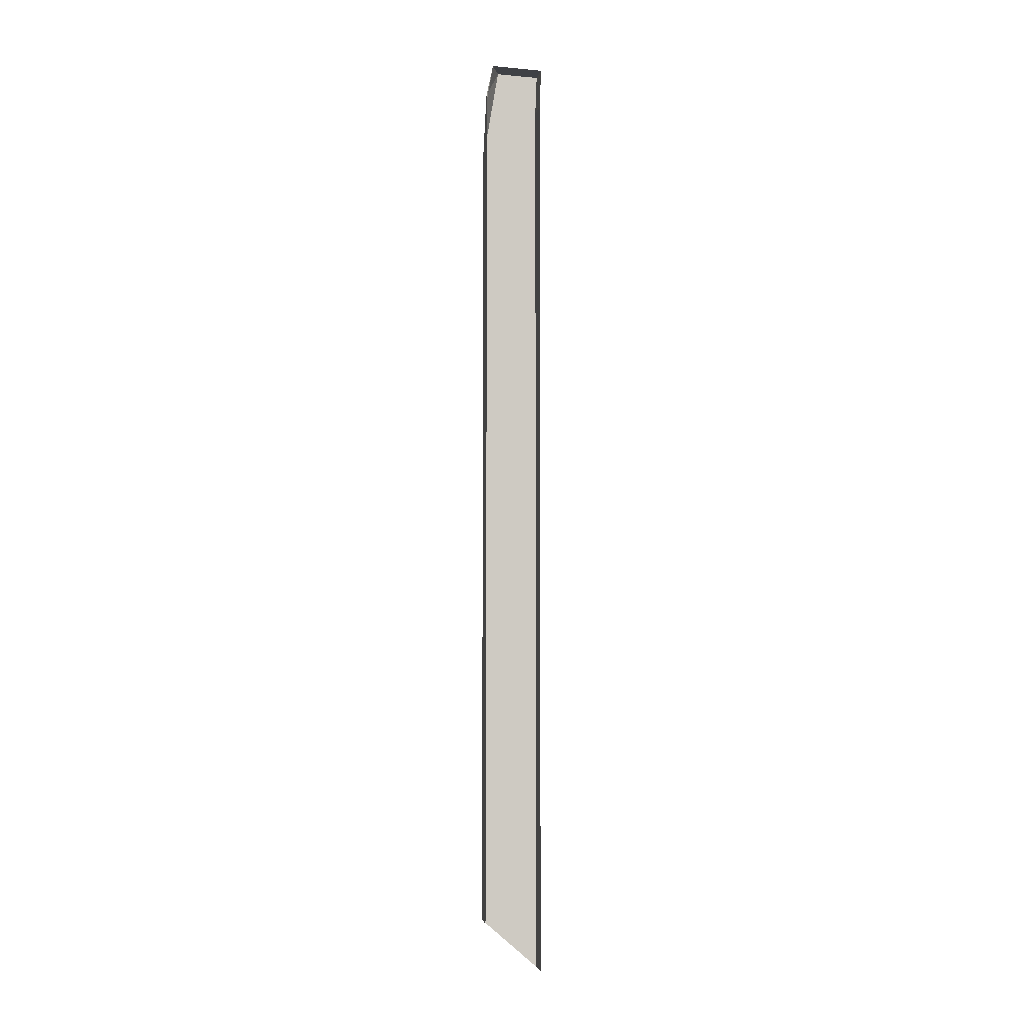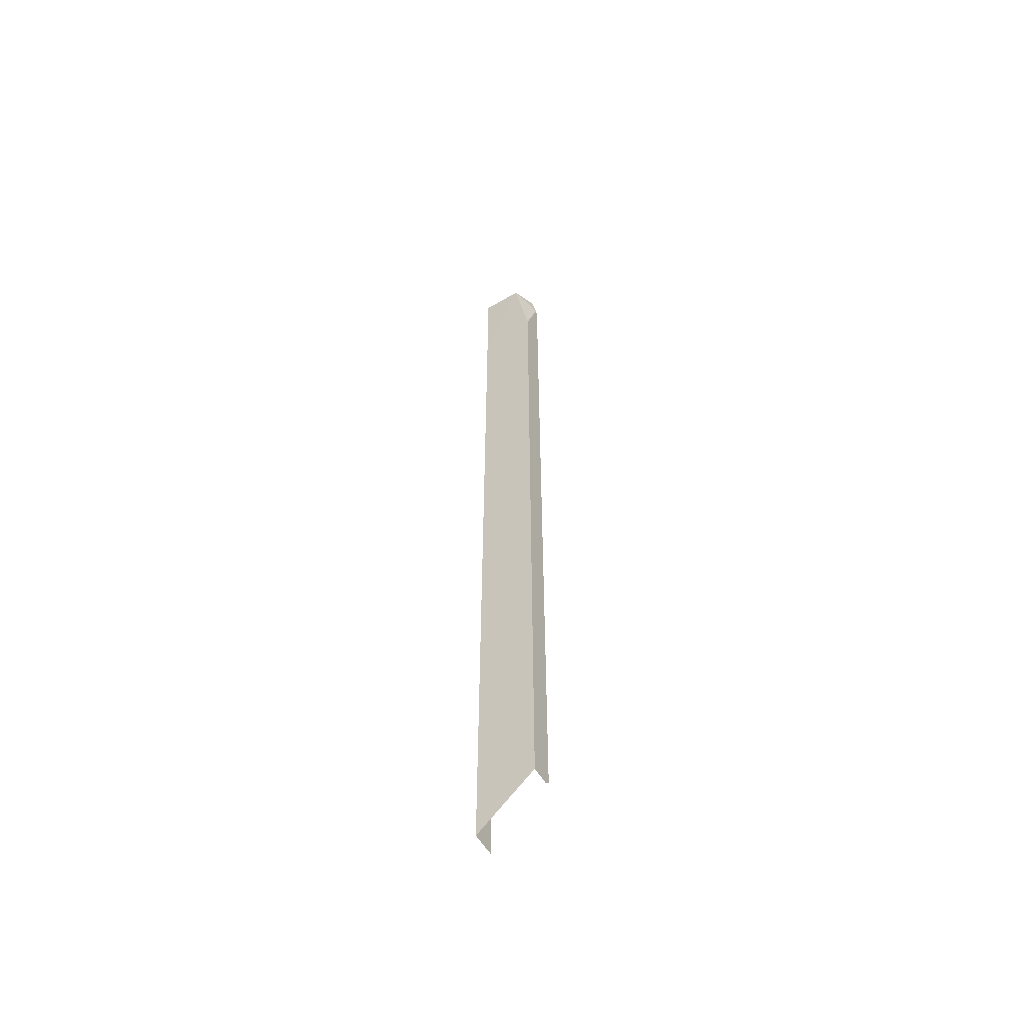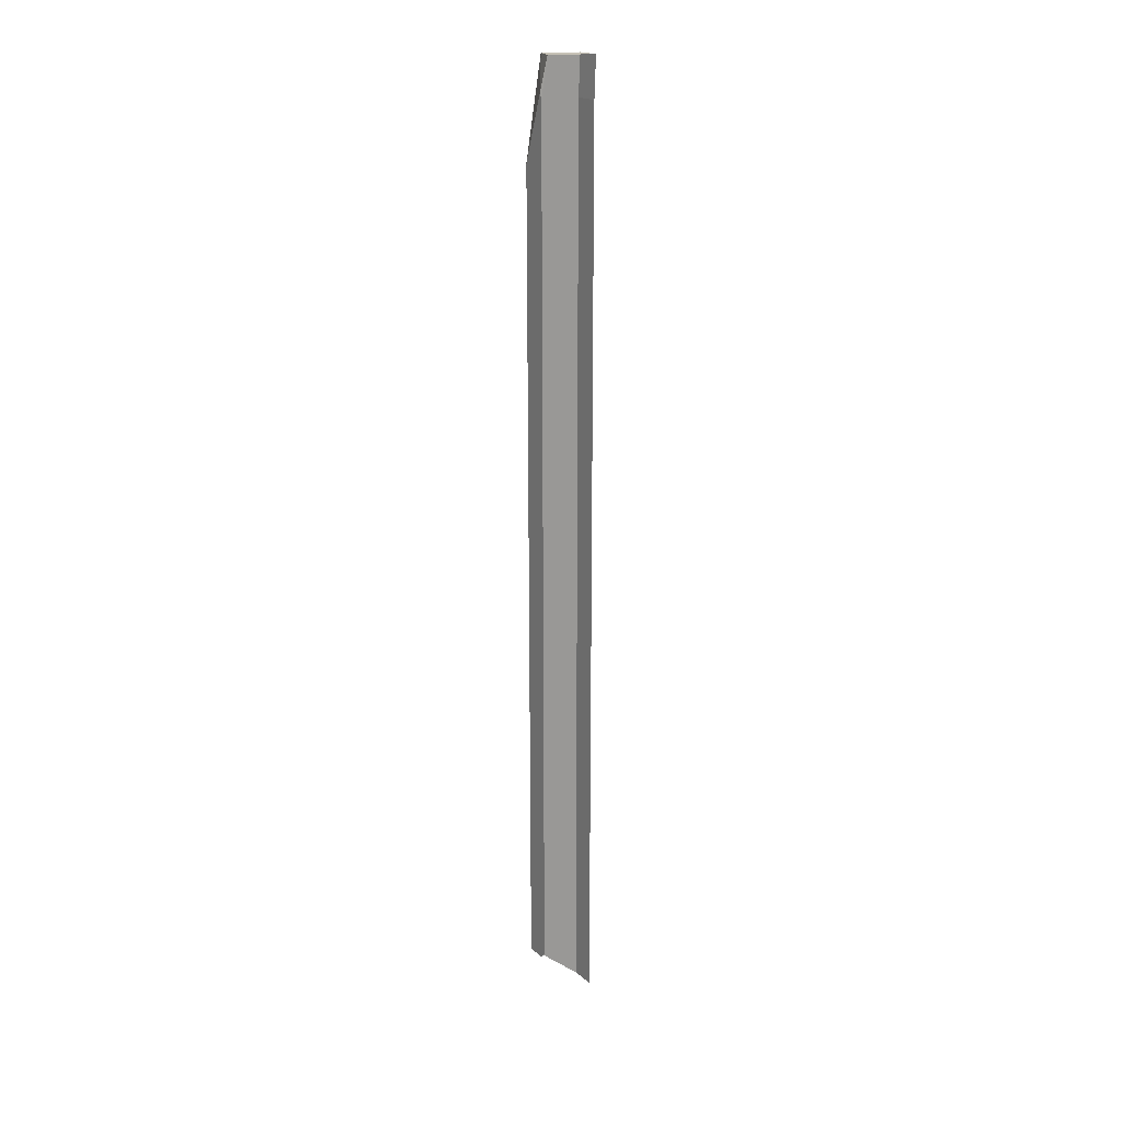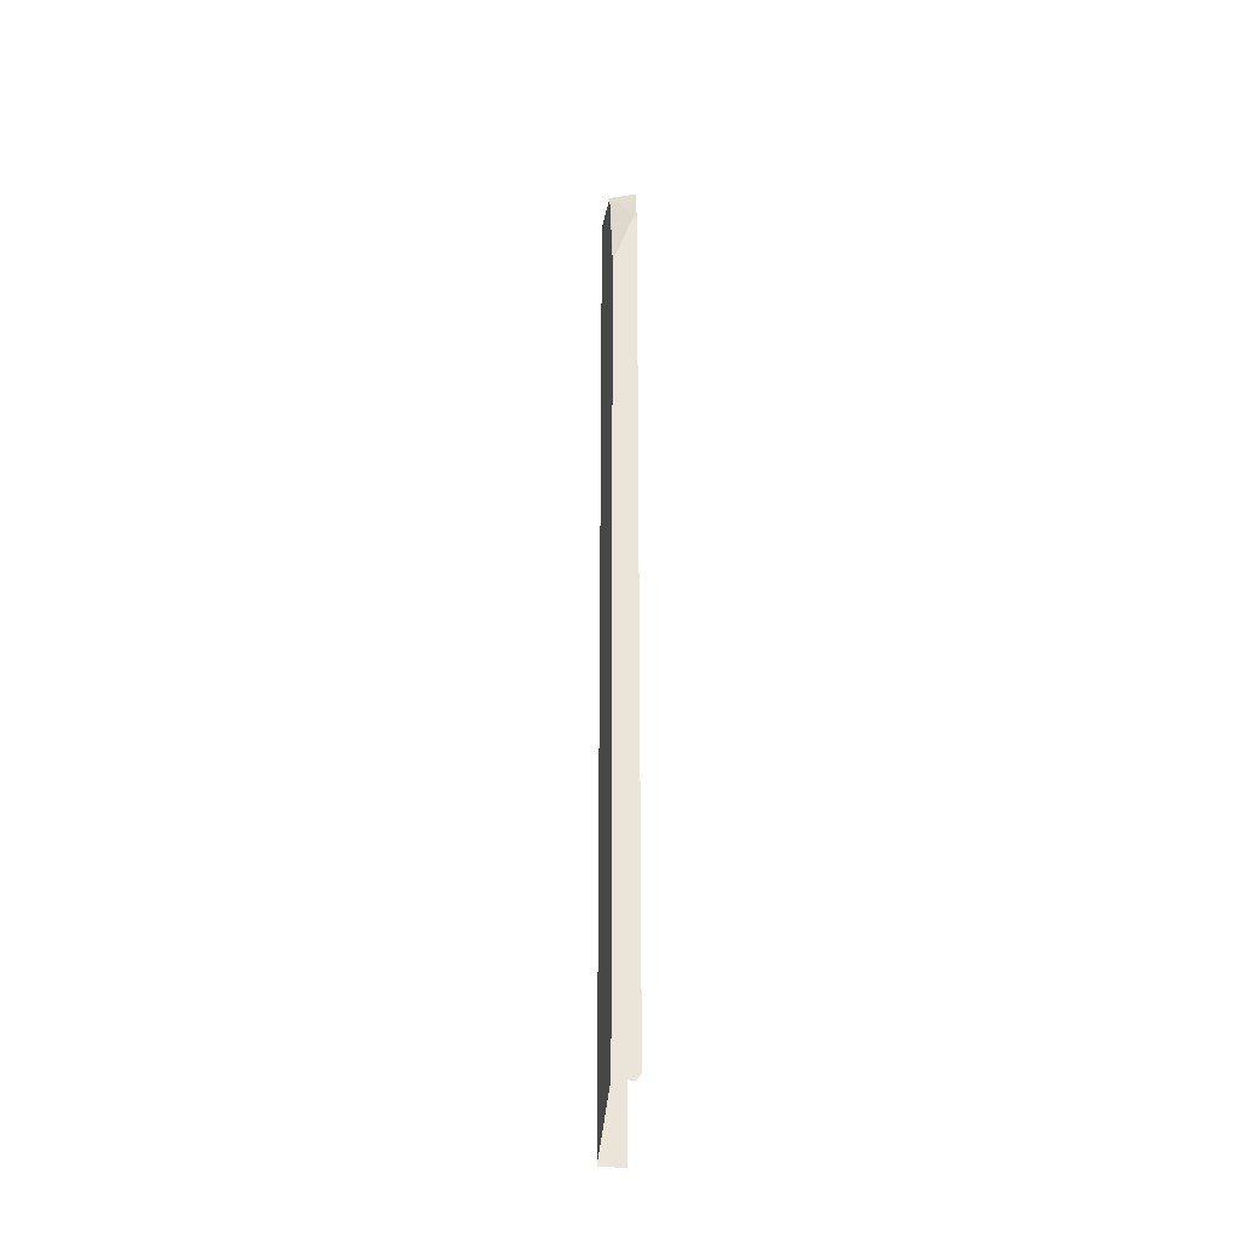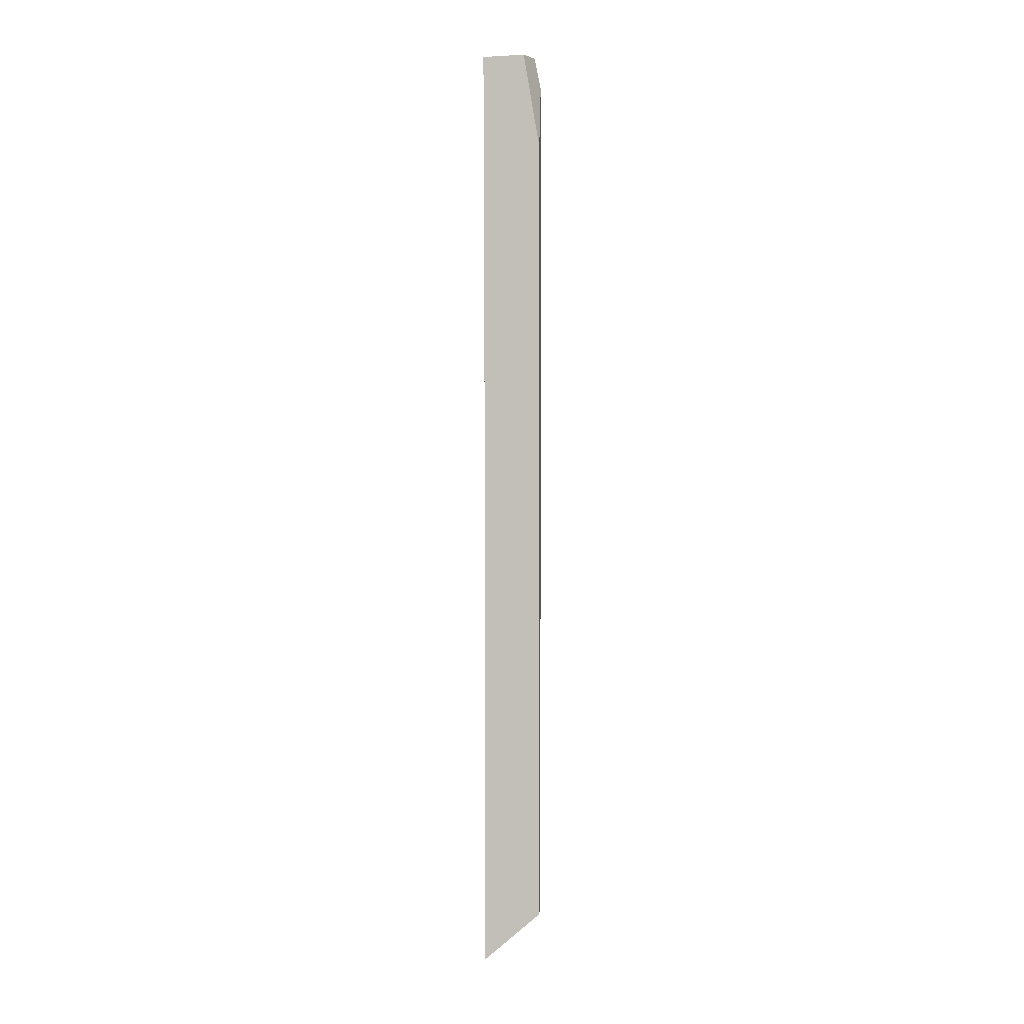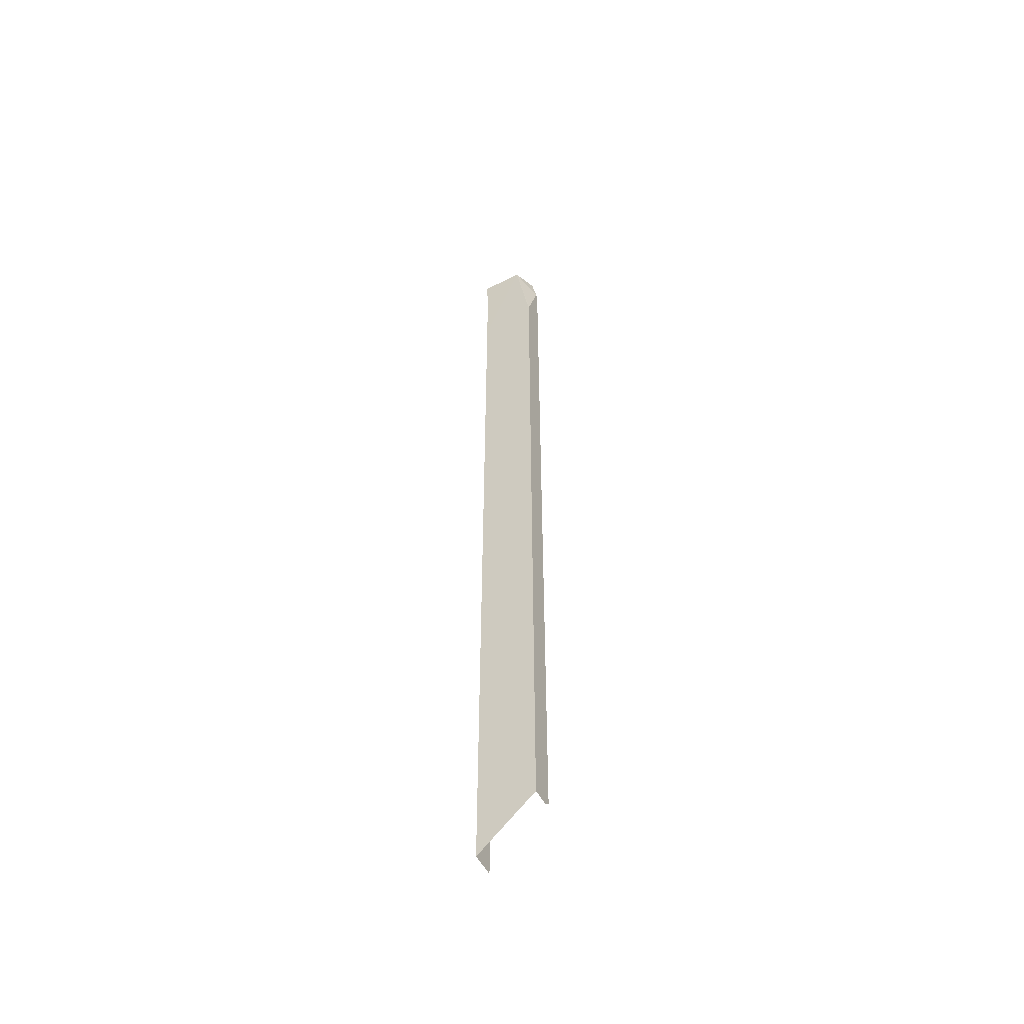
<metadata>
{"format":"obj","ext":"obj","renderer":"f3d","projection":"perspective","resolution":1024,"background":"white","views":[{"elev":-4.2,"azim":-54.6,"up":"+Y"},{"elev":-56.0,"azim":166.5,"up":"+Y"},{"elev":20.3,"azim":-79.6,"up":"+Y"},{"elev":-31.3,"azim":-145.2,"up":"+Y"},{"elev":2.4,"azim":140.7,"up":"+Y"},{"elev":-52.8,"azim":163.7,"up":"+Y"}]}
</metadata>
<code>
o 立方体.001_cell.065
v 15.02 5.189 -17.34
v 15.03 5.136 -17.28
v 14.98 4.018 -17.33
v 15.03 3.947 -17.28
v 14.98 4.012 -17.34
v 15 4.012 -17.36
v 15.06 3.947 -17.3
v 15.06 5.048 -17.3
v 15 5.065 -17.36
v 15.06 5.136 -17.3
v 15.06 5.187 -17.3
v 15.04 5.188 -17.28
v 15.04 5.188 -17.28
v 14.98 5.14 -17.33
v 14.98 5.149 -17.34
v 15 5.071 -17.35
v 15.04 5.188 -17.28
v 14.99 5.19 -17.33
v 15 4.012 -17.36
v 15.06 3.947 -17.3
v 15.06 5.048 -17.3
v 15.06 5.136 -17.3
v 15.06 5.187 -17.3
v 15.04 5.188 -17.28
v 15 5.071 -17.35
v 14.98 5.149 -17.34
v 14.98 5.14 -17.33
v 15 5.065 -17.36
f 21 6 28
f 22 1 23
f 13 24 18
f 27 18 26
f 1 26 18
f 25 1 28
f 24 1 18
f 2 11 12
f 19 3 15
f 2 7 8
f 28 1 21
f 21 20 6
f 22 21 1
f 1 25 26
f 24 23 1
f 12 17 2
f 2 10 11
f 16 9 19
f 19 5 3
f 3 14 15
f 15 16 19
f 8 10 2
f 2 4 7

</code>
